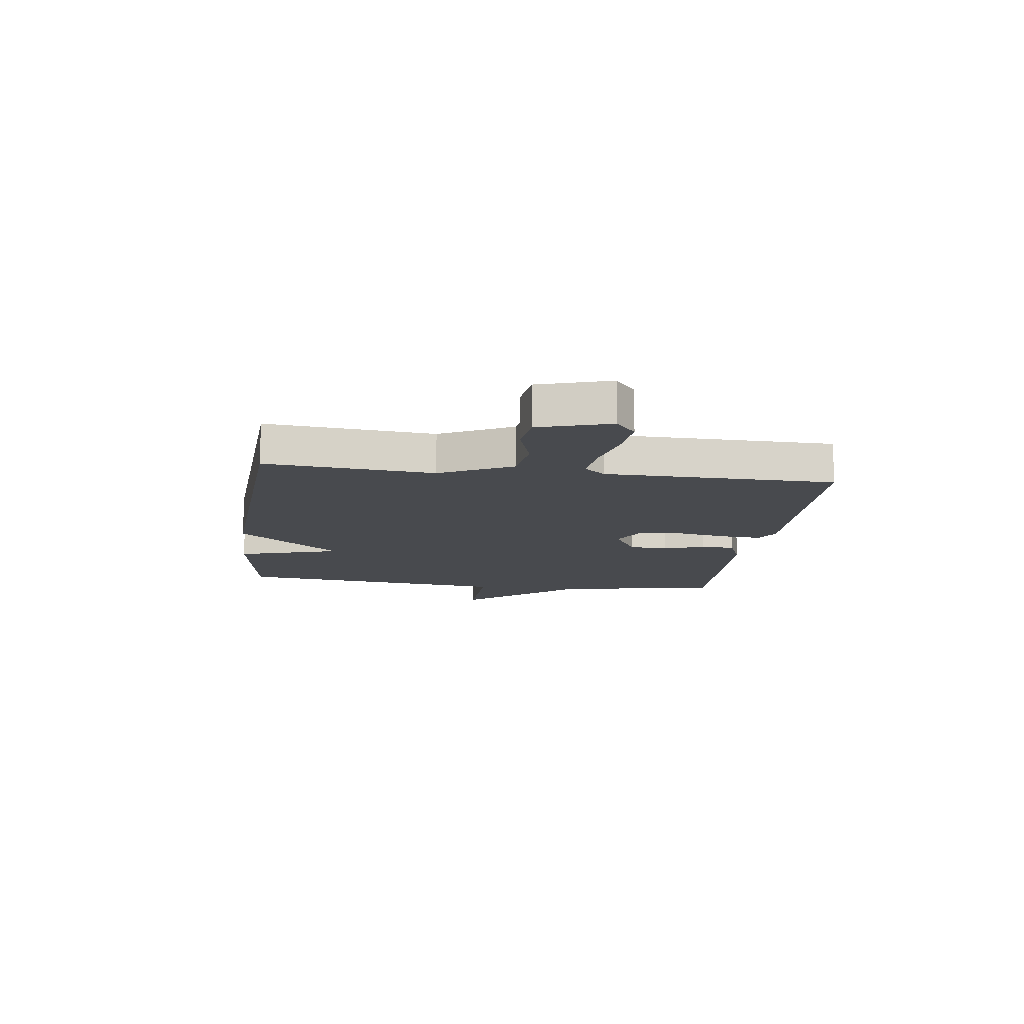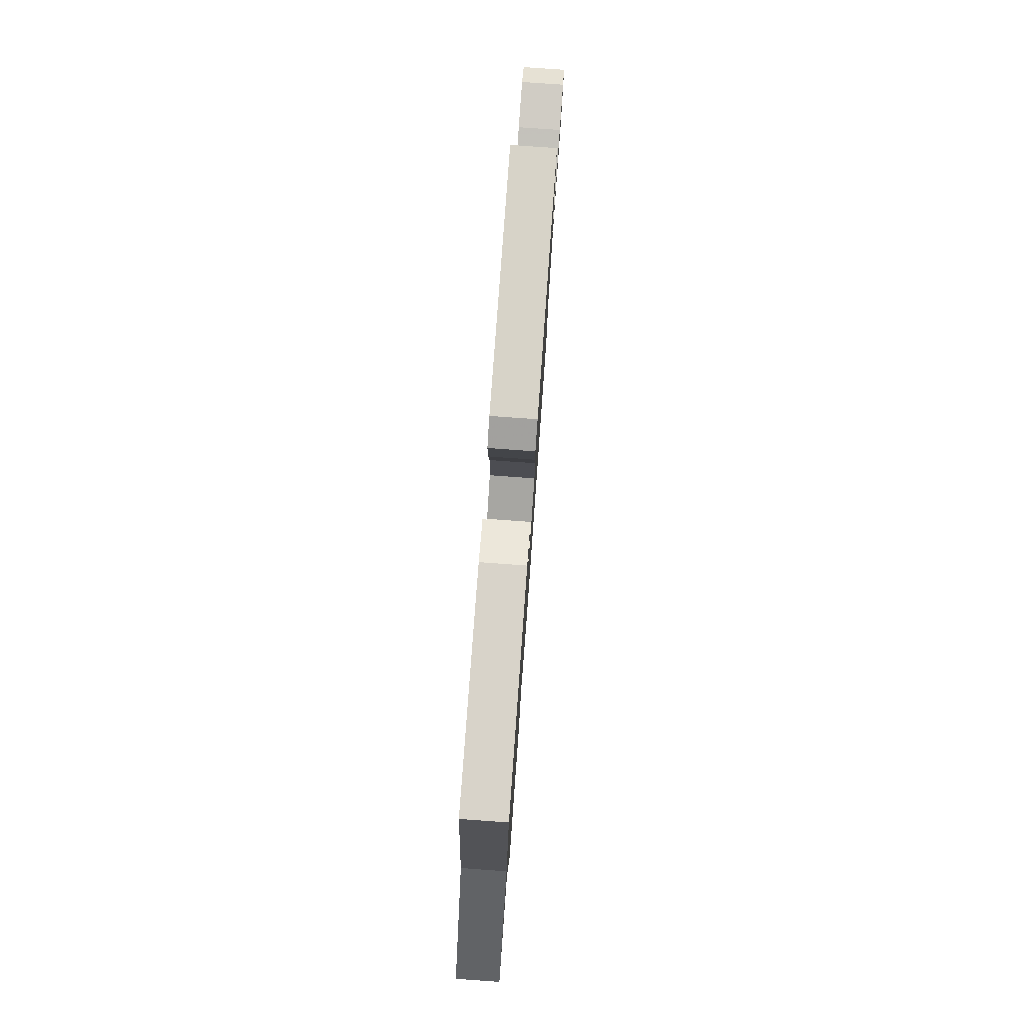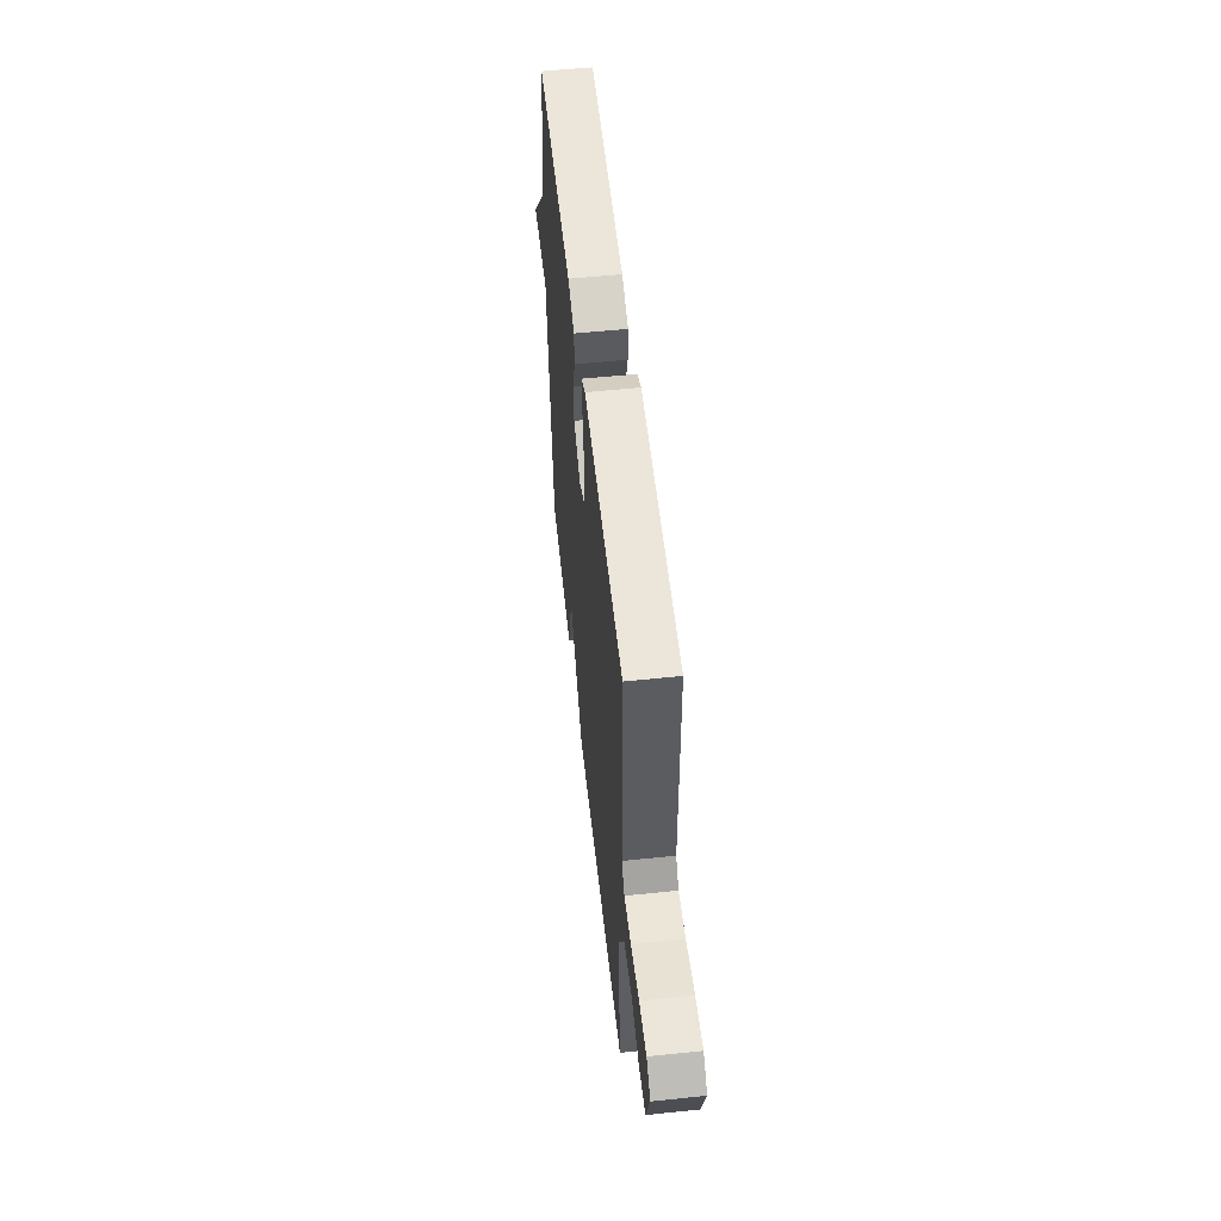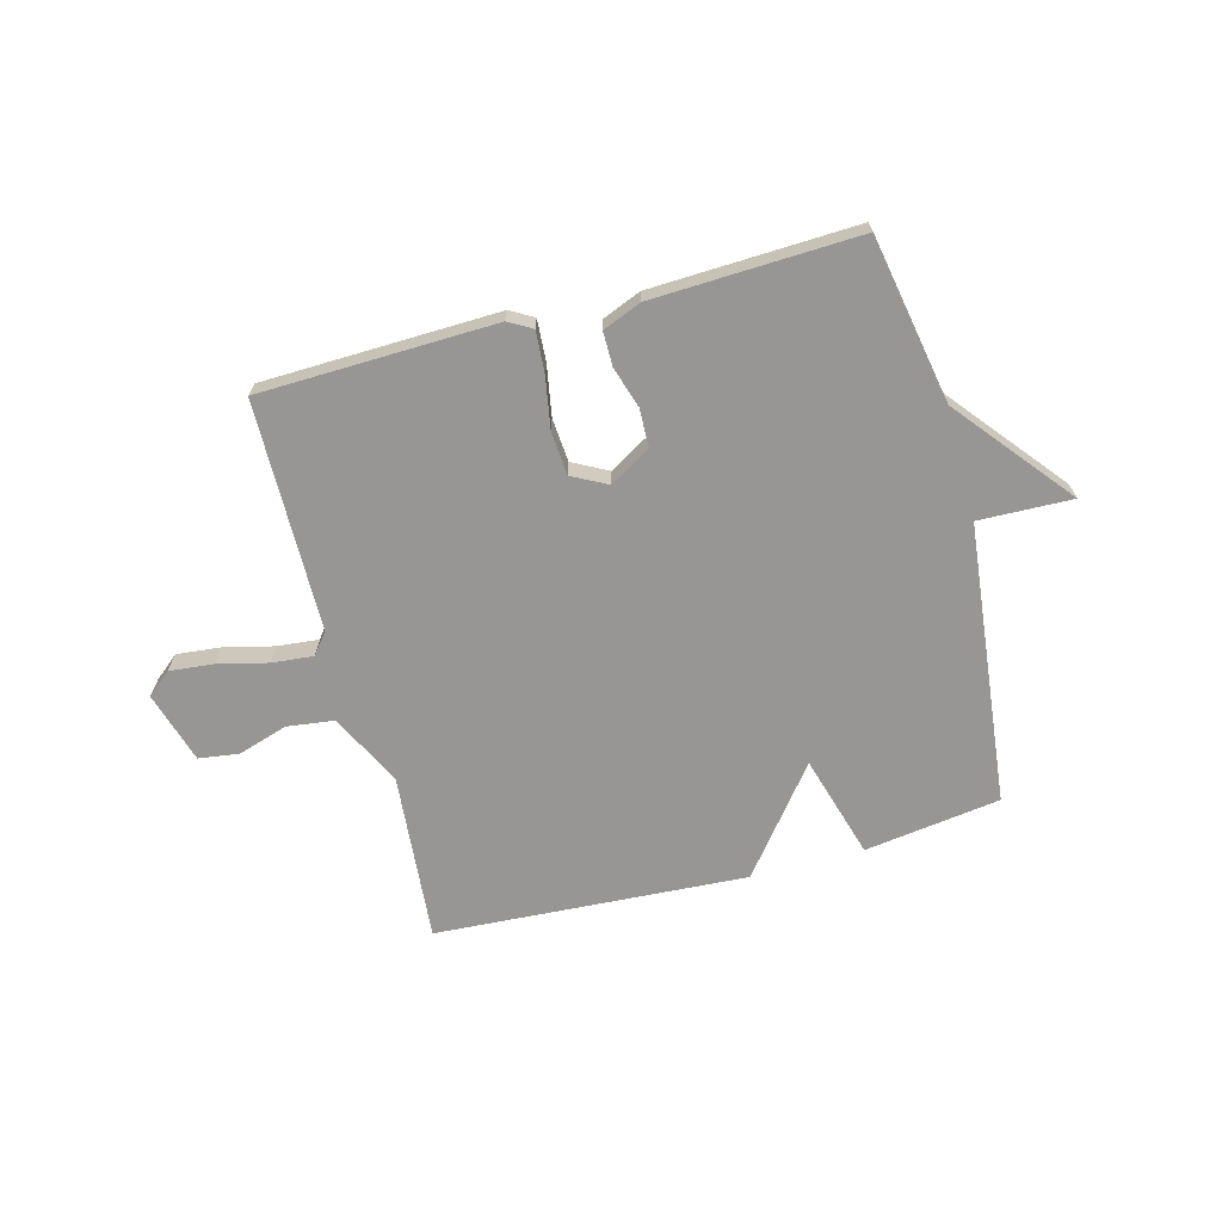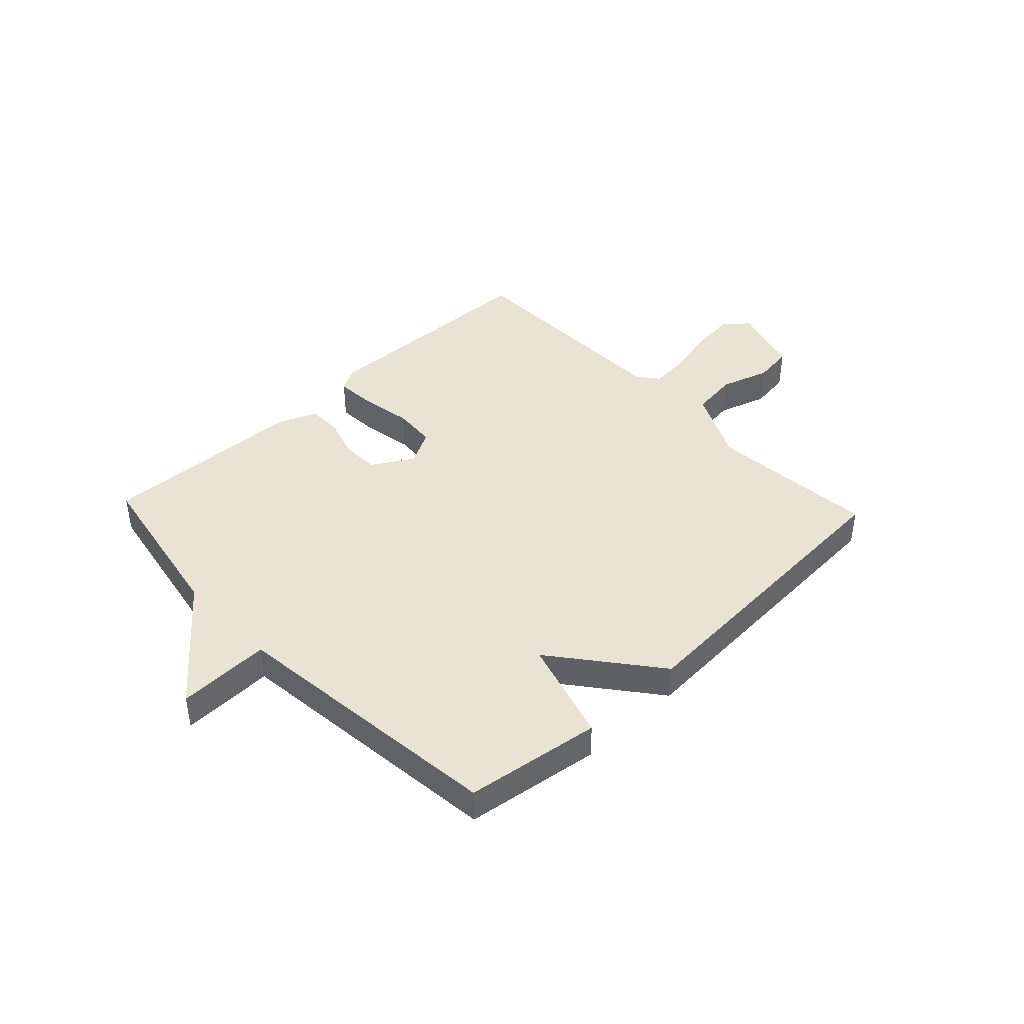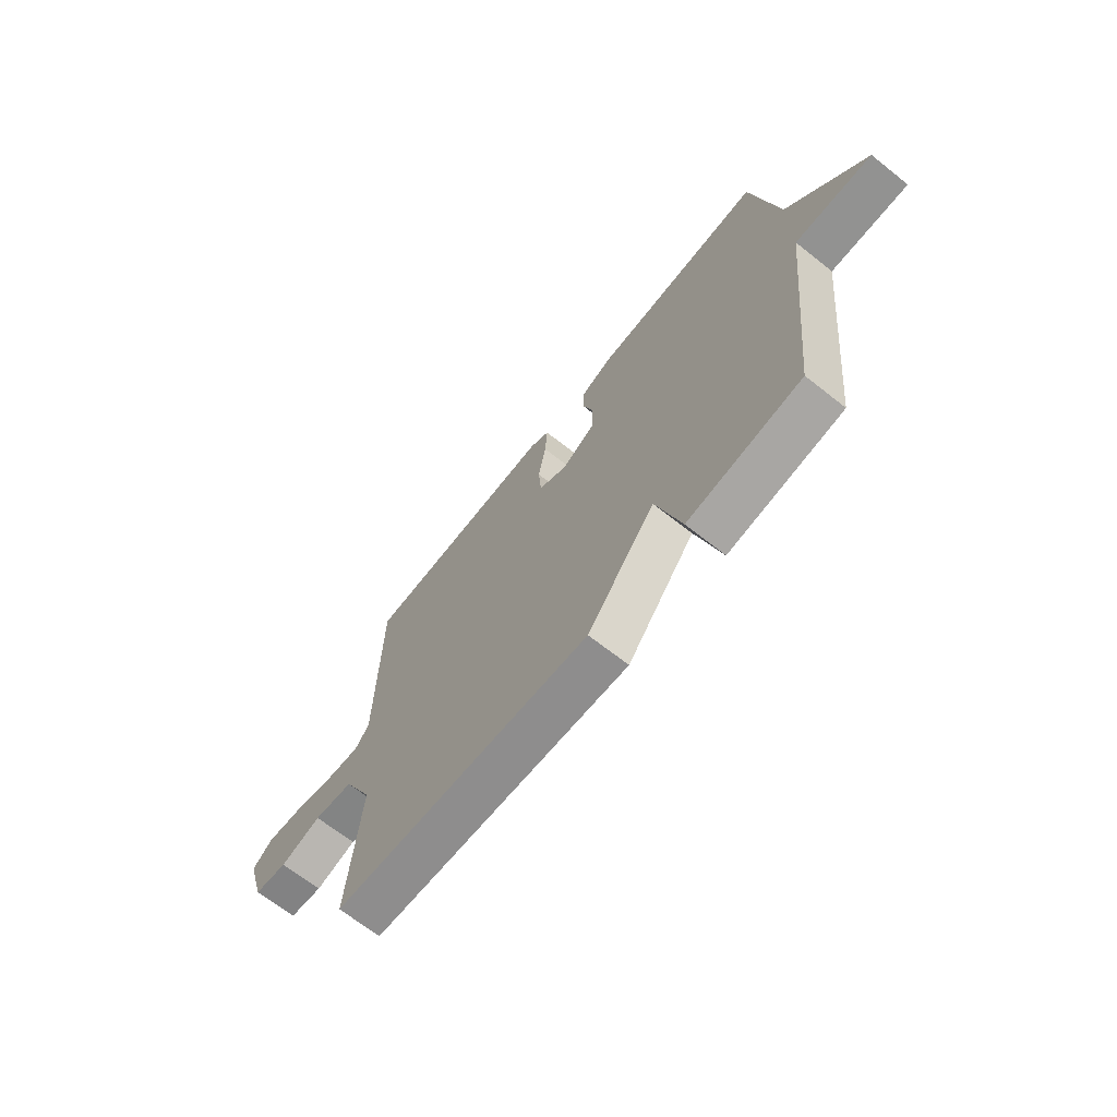
<metadata>
{"format":"obj","ext":"obj","renderer":"f3d","projection":"perspective","resolution":1024,"background":"white","views":[{"elev":-13.1,"azim":-97.5,"up":"+Y"},{"elev":78.1,"azim":94.1,"up":"+Z"},{"elev":55.4,"azim":-96.2,"up":"+Z"},{"elev":-67.8,"azim":15.0,"up":"+Y"},{"elev":42.0,"azim":136.6,"up":"+Y"},{"elev":-67.7,"azim":51.6,"up":"+Z"}]}
</metadata>
<code>
v 0.5 0.07 0.5
v 0.555 0.07 0.202
v 0.722 0.07 -0.003
v 0.555 0.07 0.002
v 0.5 0.07 -0.5
v 0.257 0.07 -0.534
v 0.203 0.07 -0.349
v 0.057 0.07 -0.534
v -0.5 0.07 -0.5
v -0.474 0.07 -0.199
v -0.538 0.07 -0.069
v -0.623 0.07 -0.058
v -0.711 0.07 -0.086
v -0.783 0.07 -0.076
v -0.821 0.07 0.052
v -0.778 0.07 0.088
v -0.699 0.07 0.08
v -0.609 0.07 0.058
v -0.536 0.07 0.051
v -0.506 0.07 0.089
v -0.5 0.07 0.5
v -0.079 0.07 0.511
v -0.037 0.07 0.487
v -0.042 0.07 0.413
v -0.058 0.07 0.322
v -0.052 0.07 0.244
v 0.011 0.07 0.211
v 0.084 0.07 0.254
v 0.086 0.07 0.323
v 0.063 0.07 0.397
v 0.063 0.07 0.458
v 0.132 0.07 0.486
v 0.5 0 0.5
v 0.555 0 0.202
v 0.722 0 -0.003
v 0.555 0 0.002
v 0.5 0 -0.5
v 0.257 0 -0.534
v 0.203 0 -0.349
v 0.057 0 -0.534
v -0.5 0 -0.5
v -0.474 0 -0.199
v -0.538 0 -0.069
v -0.623 0 -0.058
v -0.711 0 -0.086
v -0.783 0 -0.076
v -0.821 0 0.052
v -0.778 0 0.088
v -0.699 0 0.08
v -0.609 0 0.058
v -0.536 0 0.051
v -0.506 0 0.089
v -0.5 0 0.5
v -0.079 0 0.511
v -0.037 0 0.487
v -0.042 0 0.413
v -0.058 0 0.322
v -0.052 0 0.244
v 0.011 0 0.211
v 0.084 0 0.254
v 0.086 0 0.323
v 0.063 0 0.397
v 0.063 0 0.458
v 0.132 0 0.486
f 32 1 2
f 31 32 2
f 30 31 2
f 29 30 2
f 2 3 4
f 29 2 4
f 28 29 4
f 27 28 4 5
f 26 27 5
f 23 24 25
f 22 23 25
f 21 22 25
f 20 21 25
f 19 20 25 26
f 16 17 18
f 15 16 18
f 14 15 18
f 13 14 18
f 12 13 18
f 11 12 18 19
f 10 11 19 26
f 9 10 26
f 8 9 26
f 7 8 26
f 5 6 7
f 5 7 26
f 34 33 64
f 34 64 63
f 34 63 62
f 34 62 61
f 36 35 34
f 36 34 61
f 36 61 60
f 37 36 60 59
f 37 59 58
f 57 56 55
f 57 55 54
f 57 54 53
f 57 53 52
f 58 57 52 51
f 50 49 48
f 50 48 47
f 50 47 46
f 50 46 45
f 50 45 44
f 51 50 44 43
f 58 51 43 42
f 58 42 41
f 58 41 40
f 58 40 39
f 39 38 37
f 58 39 37
f 1 33 34 2
f 2 34 35 3
f 3 35 36 4
f 4 36 37 5
f 5 37 38 6
f 6 38 39 7
f 7 39 40 8
f 8 40 41 9
f 9 41 42 10
f 10 42 43 11
f 11 43 44 12
f 12 44 45 13
f 13 45 46 14
f 14 46 47 15
f 15 47 48 16
f 16 48 49 17
f 17 49 50 18
f 18 50 51 19
f 19 51 52 20
f 20 52 53 21
f 21 53 54 22
f 22 54 55 23
f 23 55 56 24
f 24 56 57 25
f 25 57 58 26
f 26 58 59 27
f 27 59 60 28
f 28 60 61 29
f 29 61 62 30
f 30 62 63 31
f 31 63 64 32
f 32 64 33 1

</code>
